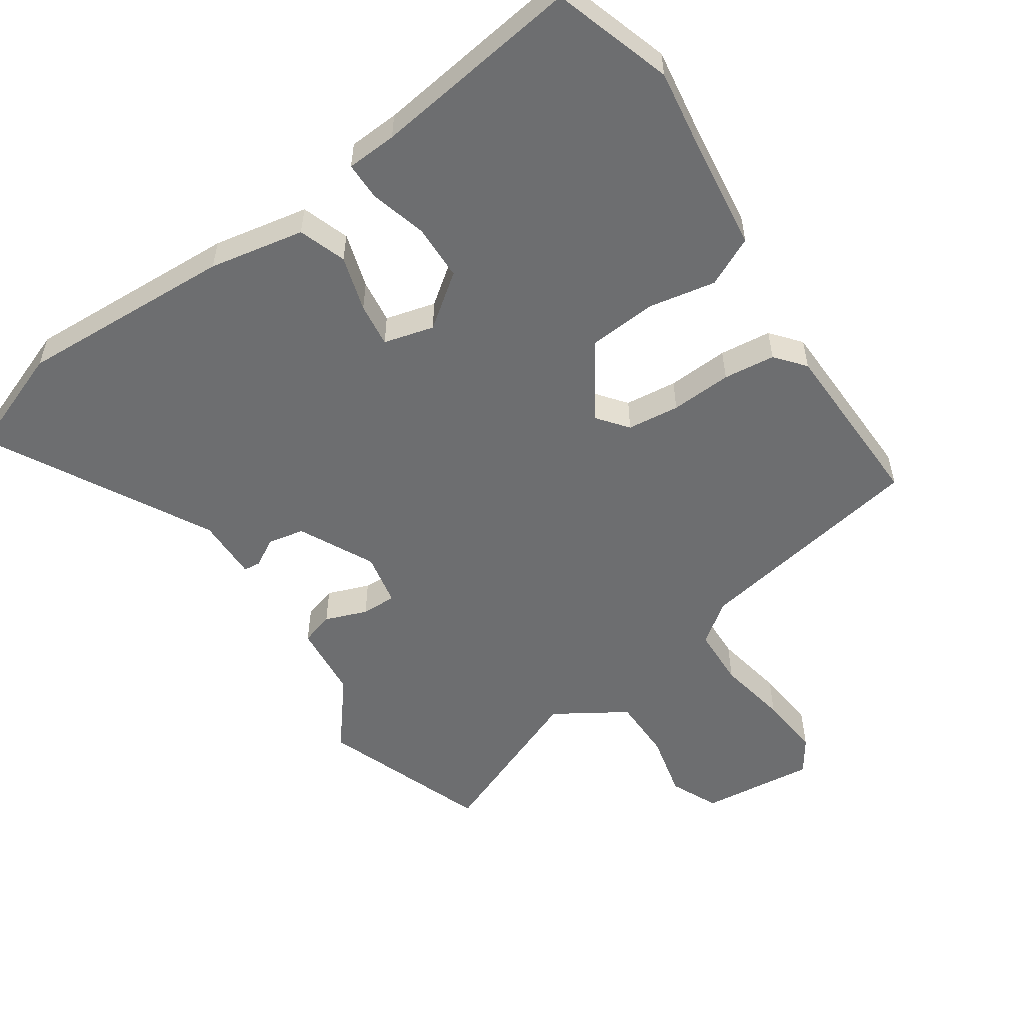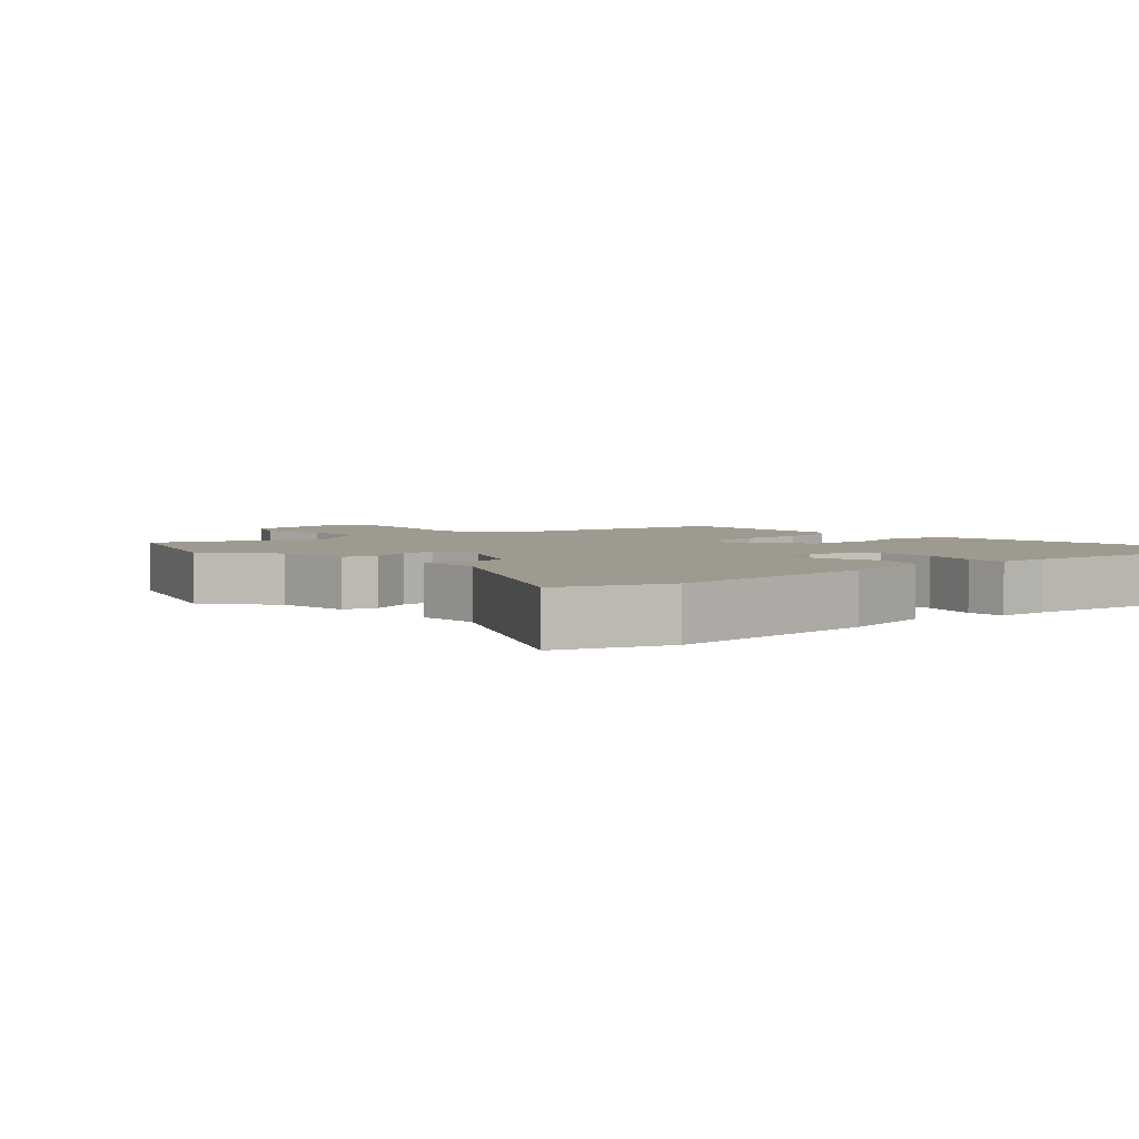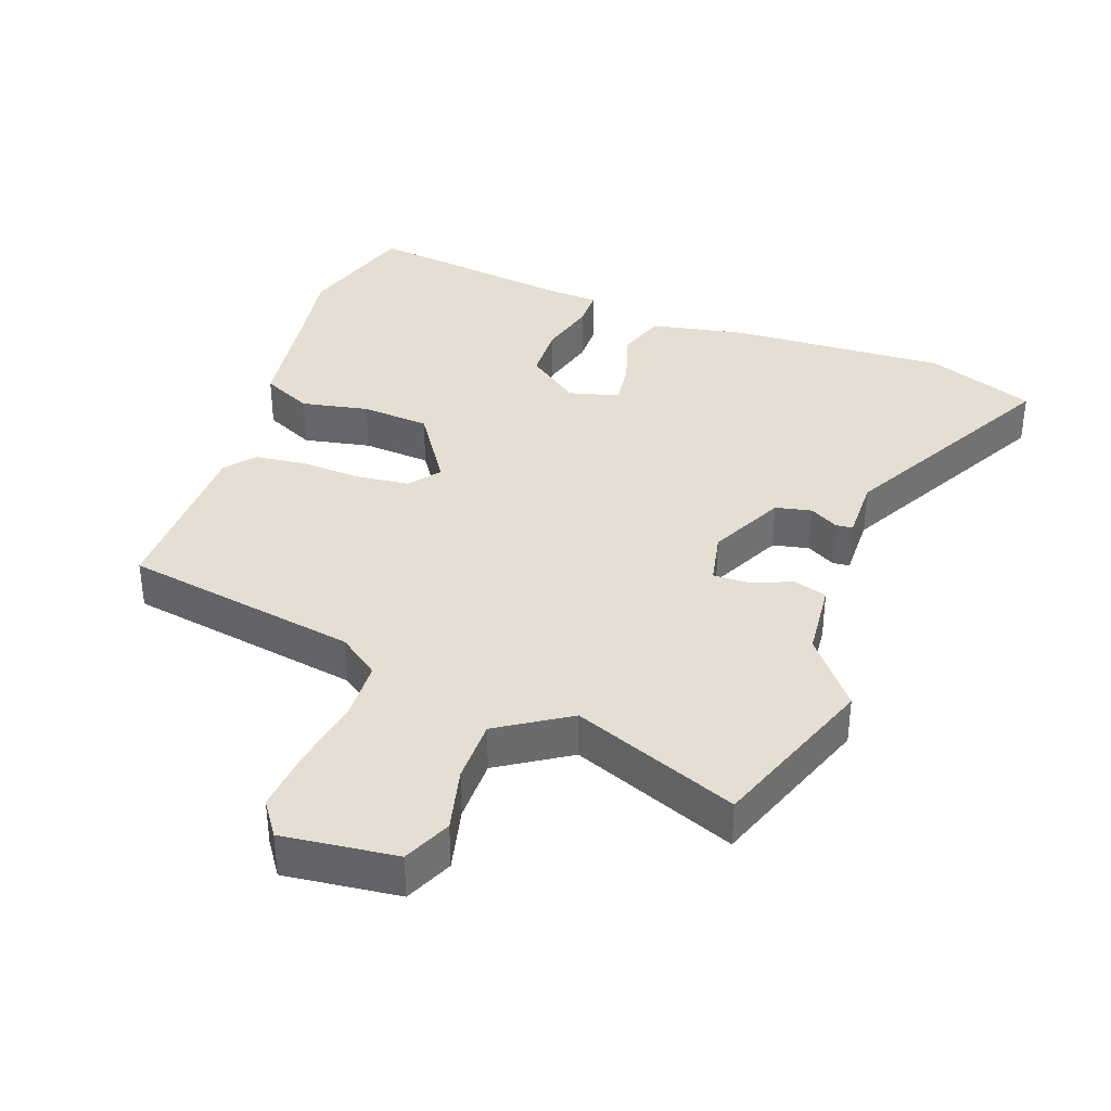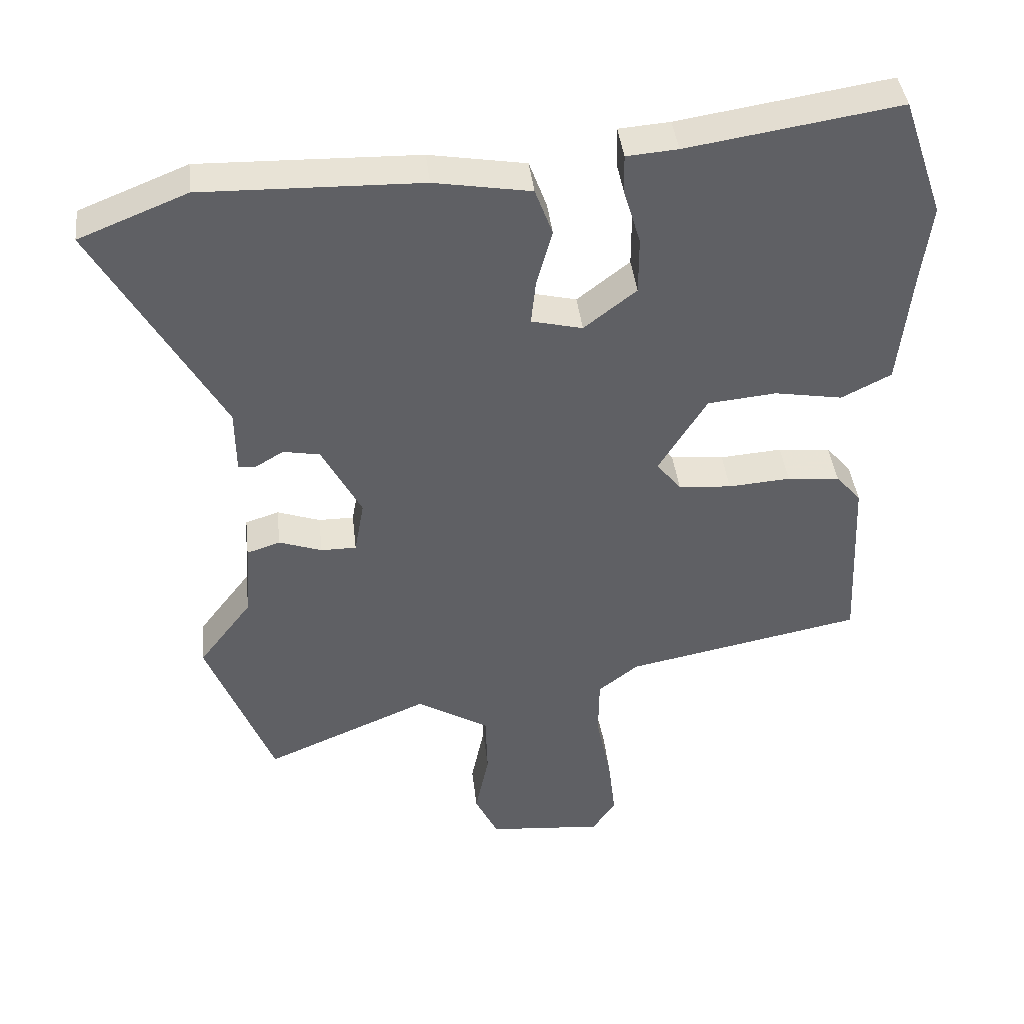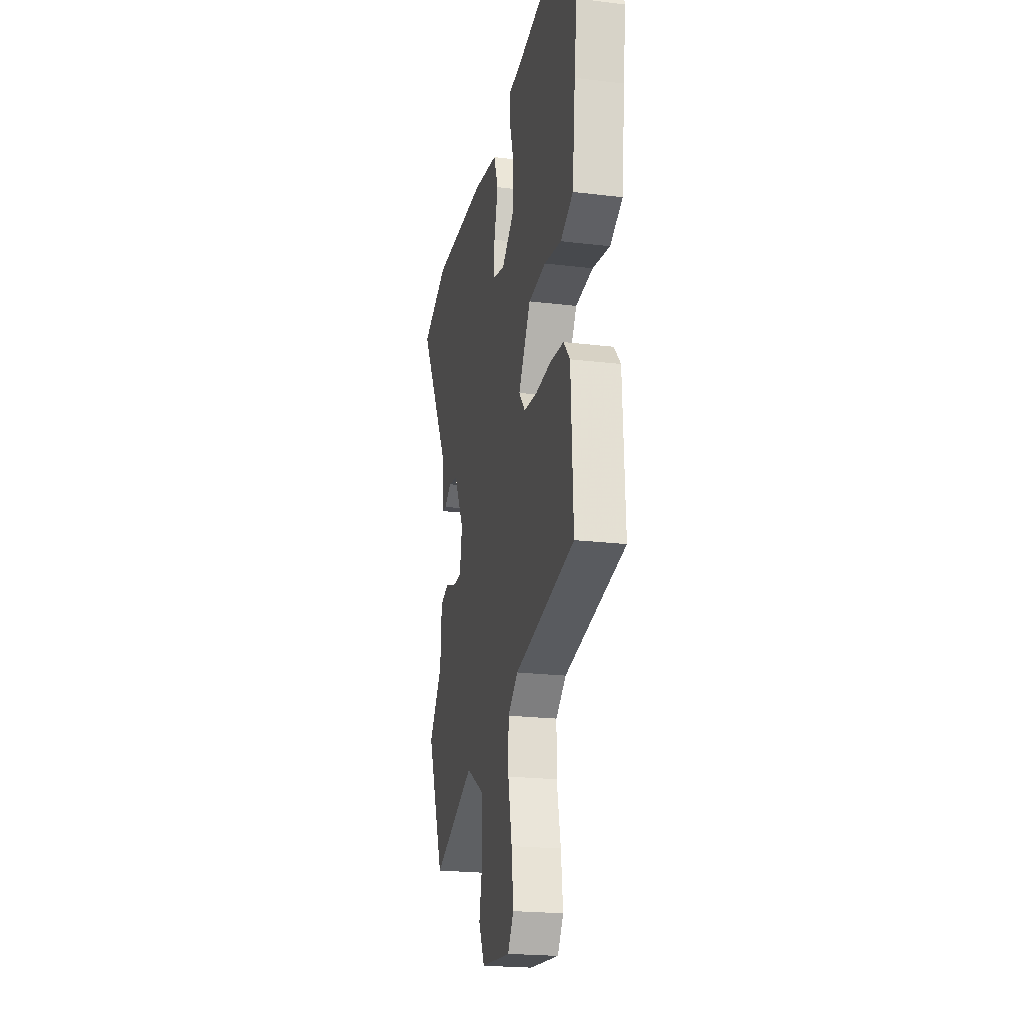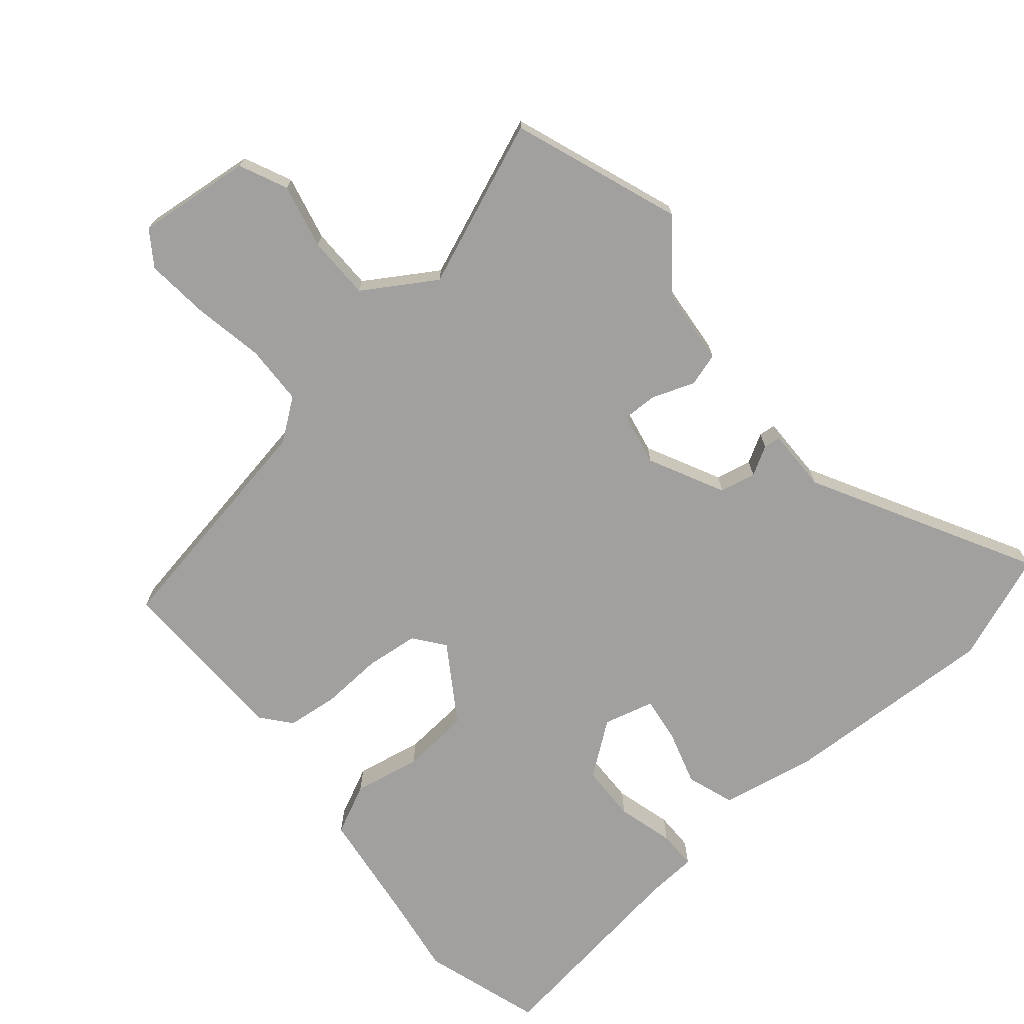
<metadata>
{"format":"obj","ext":"obj","renderer":"f3d","projection":"perspective","resolution":1024,"background":"white","views":[{"elev":-54.3,"azim":32.8,"up":"+Y"},{"elev":3.8,"azim":-43.8,"up":"+Y"},{"elev":37.1,"azim":-161.7,"up":"+Y"},{"elev":41.2,"azim":-6.4,"up":"+Z"},{"elev":-21.7,"azim":78.0,"up":"+Z"},{"elev":-71.9,"azim":-141.2,"up":"+Y"}]}
</metadata>
<code>
v 0.488 0.07 -0.392
v 0.14 0.07 -0.461
v 0.081 0.07 -0.507
v 0.08 0.07 -0.596
v 0.102 0.07 -0.701
v 0.113 0.07 -0.794
v 0.079 0.07 -0.846
v -0.091 0.07 -0.831
v -0.125 0.07 -0.761
v -0.105 0.07 -0.665
v -0.108 0.07 -0.571
v -0.215 0.07 -0.507
v -0.457 0.07 -0.61
v -0.554 0.07 -0.364
v -0.476 0.07 -0.262
v -0.468 0.07 -0.149
v -0.419 0.07 -0.133
v -0.356 0.07 -0.155
v -0.304 0.07 -0.155
v -0.29 0.07 -0.076
v -0.348 0.07 0.034
v -0.402 0.07 0.044
v -0.444 0.07 0.019
v -0.469 0.07 0.021
v -0.47 0.07 0.115
v -0.655 0.07 0.438
v -0.496 0.07 0.502
v -0.175 0.07 0.494
v -0.033 0.07 0.47
v -0.007 0.07 0.4
v -0.03 0.07 0.317
v -0.037 0.07 0.251
v 0.038 0.07 0.233
v 0.115 0.07 0.293
v 0.115 0.07 0.377
v 0.09 0.07 0.46
v 0.089 0.07 0.517
v 0.164 0.07 0.523
v 0.475 0.07 0.572
v 0.535 0.07 0.397
v 0.52 0.07 0.278
v 0.502 0.07 0.109
v 0.429 0.07 0.072
v 0.329 0.07 0.089
v 0.228 0.07 0.079
v 0.157 0.07 -0.036
v 0.193 0.07 -0.08
v 0.271 0.07 -0.087
v 0.362 0.07 -0.08
v 0.439 0.07 -0.087
v 0.476 0.07 -0.13
v 0.488 0 -0.392
v 0.14 0 -0.461
v 0.081 0 -0.507
v 0.08 0 -0.596
v 0.102 0 -0.701
v 0.113 0 -0.794
v 0.079 0 -0.846
v -0.091 0 -0.831
v -0.125 0 -0.761
v -0.105 0 -0.665
v -0.108 0 -0.571
v -0.215 0 -0.507
v -0.457 0 -0.61
v -0.554 0 -0.364
v -0.476 0 -0.262
v -0.468 0 -0.149
v -0.419 0 -0.133
v -0.356 0 -0.155
v -0.304 0 -0.155
v -0.29 0 -0.076
v -0.348 0 0.034
v -0.402 0 0.044
v -0.444 0 0.019
v -0.469 0 0.021
v -0.47 0 0.115
v -0.655 0 0.438
v -0.496 0 0.502
v -0.175 0 0.494
v -0.033 0 0.47
v -0.007 0 0.4
v -0.03 0 0.317
v -0.037 0 0.251
v 0.038 0 0.233
v 0.115 0 0.293
v 0.115 0 0.377
v 0.09 0 0.46
v 0.089 0 0.517
v 0.164 0 0.523
v 0.475 0 0.572
v 0.535 0 0.397
v 0.52 0 0.278
v 0.502 0 0.109
v 0.429 0 0.072
v 0.329 0 0.089
v 0.228 0 0.079
v 0.157 0 -0.036
v 0.193 0 -0.08
v 0.271 0 -0.087
v 0.362 0 -0.08
v 0.439 0 -0.087
v 0.476 0 -0.13
f 51 1 2
f 50 51 2
f 49 50 2
f 48 49 2
f 47 48 2 3
f 46 47 3
f 41 42 43 44
f 41 44 45
f 40 41 45
f 39 40 45
f 38 39 45
f 37 38 45
f 36 37 45
f 35 36 45
f 34 35 45 46
f 29 30 31
f 28 29 31
f 27 28 31
f 26 27 31
f 25 26 31
f 24 25 31
f 23 24 31
f 22 23 31
f 21 22 31 32
f 20 21 32 33
f 15 16 17 18
f 15 18 19
f 14 15 19
f 13 14 19
f 12 13 19
f 34 46 3
f 33 34 3
f 20 33 3
f 19 20 3
f 12 19 3
f 11 12 3
f 8 9 10
f 7 8 10
f 6 7 10
f 5 6 10
f 4 5 10
f 3 4 10 11
f 53 52 102
f 53 102 101
f 53 101 100
f 53 100 99
f 54 53 99 98
f 54 98 97
f 95 94 93 92
f 96 95 92
f 96 92 91
f 96 91 90
f 96 90 89
f 96 89 88
f 96 88 87
f 96 87 86
f 97 96 86 85
f 82 81 80
f 82 80 79
f 82 79 78
f 82 78 77
f 82 77 76
f 82 76 75
f 82 75 74
f 82 74 73
f 83 82 73 72
f 84 83 72 71
f 69 68 67 66
f 70 69 66
f 70 66 65
f 70 65 64
f 70 64 63
f 54 97 85
f 54 85 84
f 54 84 71
f 54 71 70
f 54 70 63
f 54 63 62
f 61 60 59
f 61 59 58
f 61 58 57
f 61 57 56
f 61 56 55
f 62 61 55 54
f 1 52 53 2
f 2 53 54 3
f 3 54 55 4
f 4 55 56 5
f 5 56 57 6
f 6 57 58 7
f 7 58 59 8
f 8 59 60 9
f 9 60 61 10
f 10 61 62 11
f 11 62 63 12
f 12 63 64 13
f 13 64 65 14
f 14 65 66 15
f 15 66 67 16
f 16 67 68 17
f 17 68 69 18
f 18 69 70 19
f 19 70 71 20
f 20 71 72 21
f 21 72 73 22
f 22 73 74 23
f 23 74 75 24
f 24 75 76 25
f 25 76 77 26
f 26 77 78 27
f 27 78 79 28
f 28 79 80 29
f 29 80 81 30
f 30 81 82 31
f 31 82 83 32
f 32 83 84 33
f 33 84 85 34
f 34 85 86 35
f 35 86 87 36
f 36 87 88 37
f 37 88 89 38
f 38 89 90 39
f 39 90 91 40
f 40 91 92 41
f 41 92 93 42
f 42 93 94 43
f 43 94 95 44
f 44 95 96 45
f 45 96 97 46
f 46 97 98 47
f 47 98 99 48
f 48 99 100 49
f 49 100 101 50
f 50 101 102 51
f 51 102 52 1

</code>
